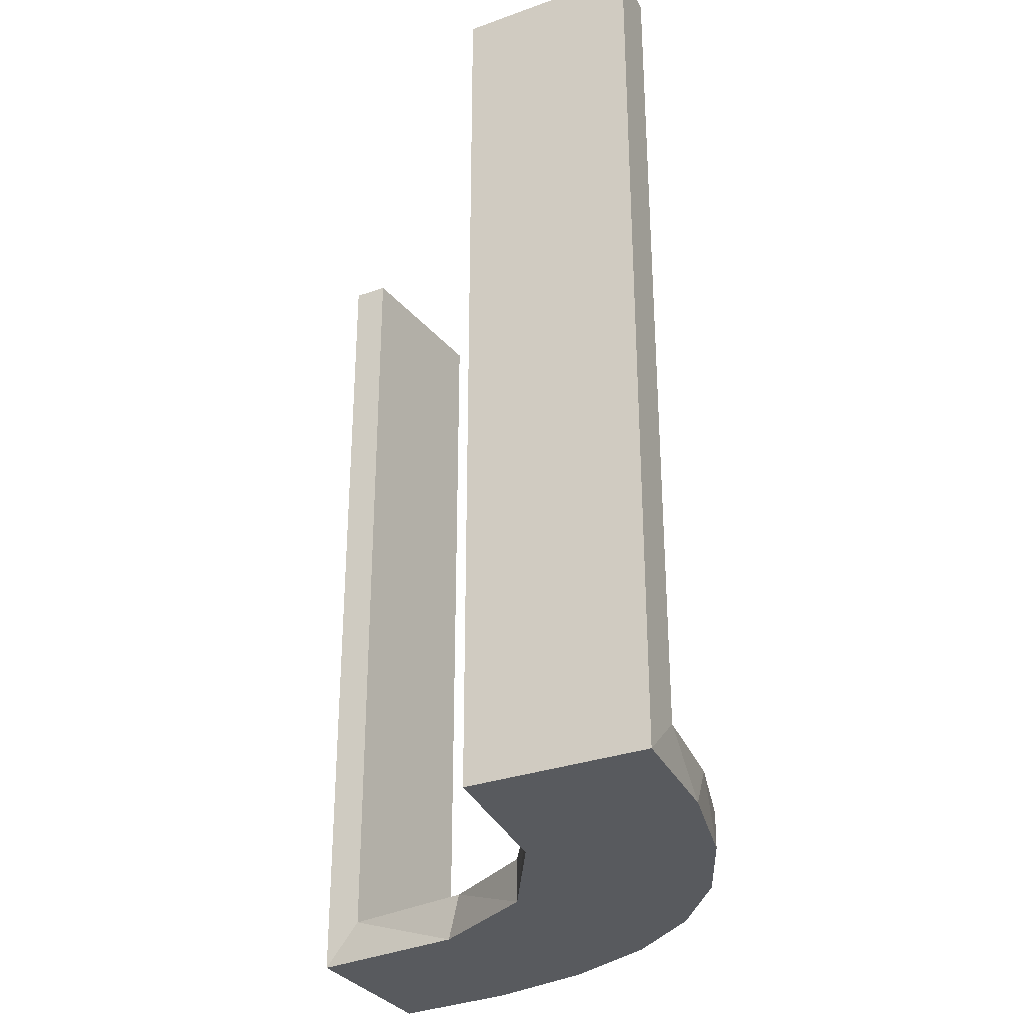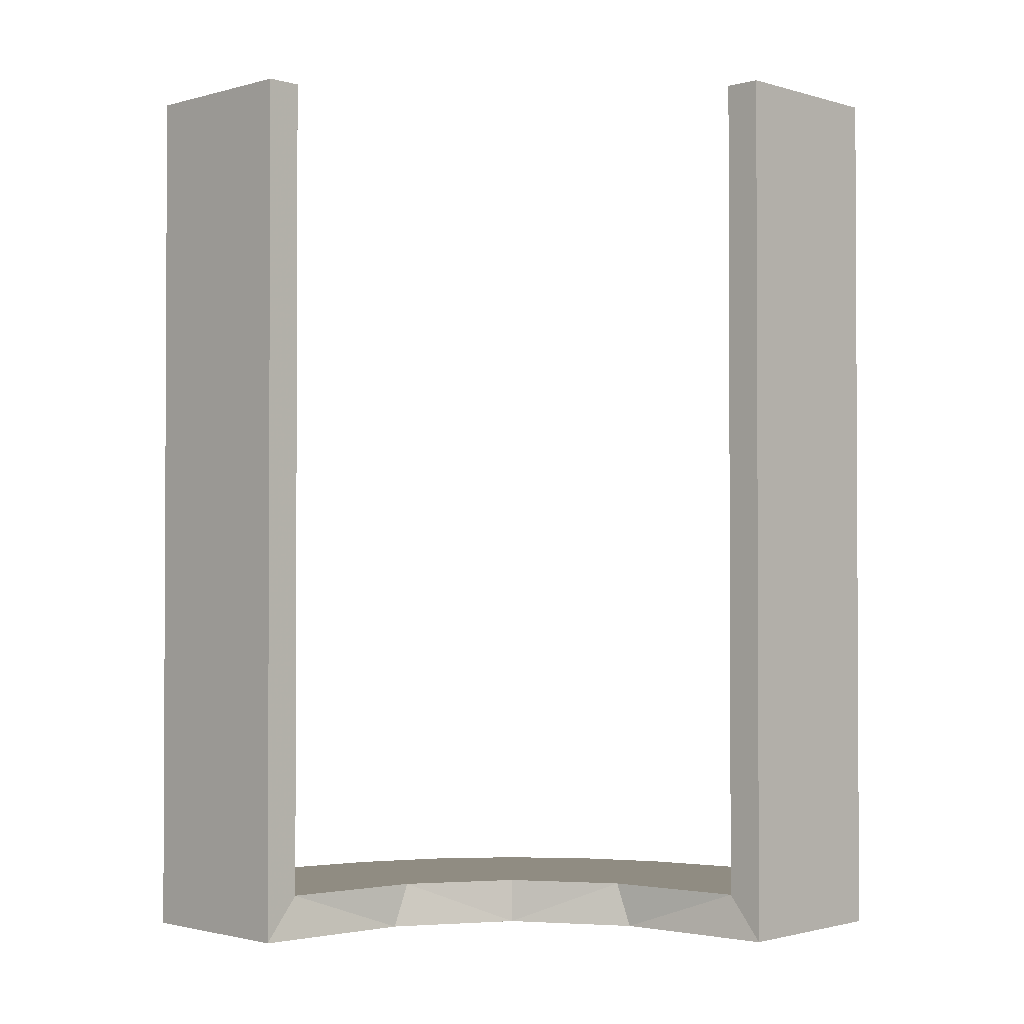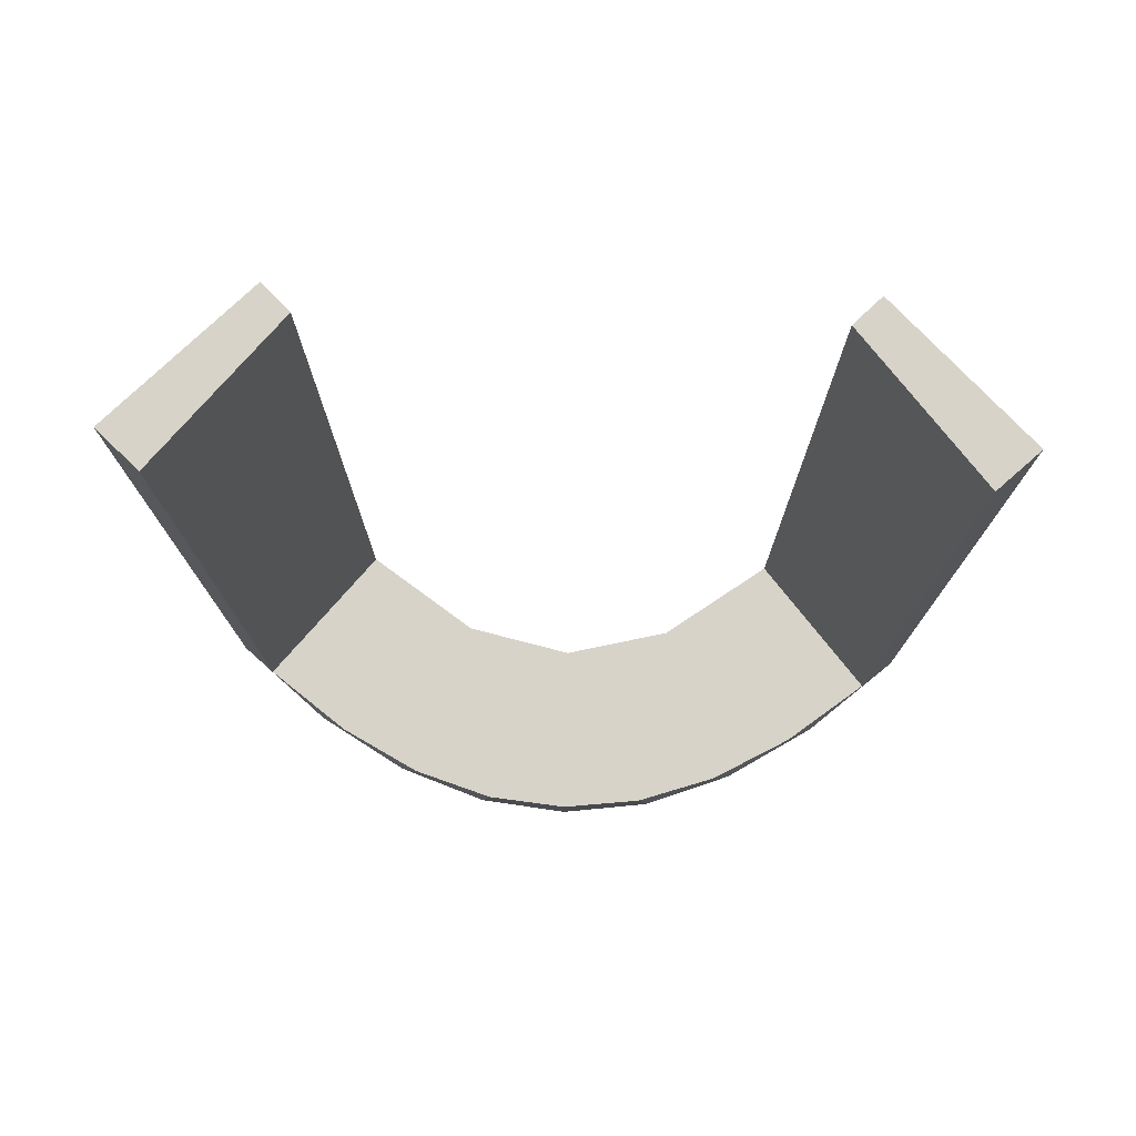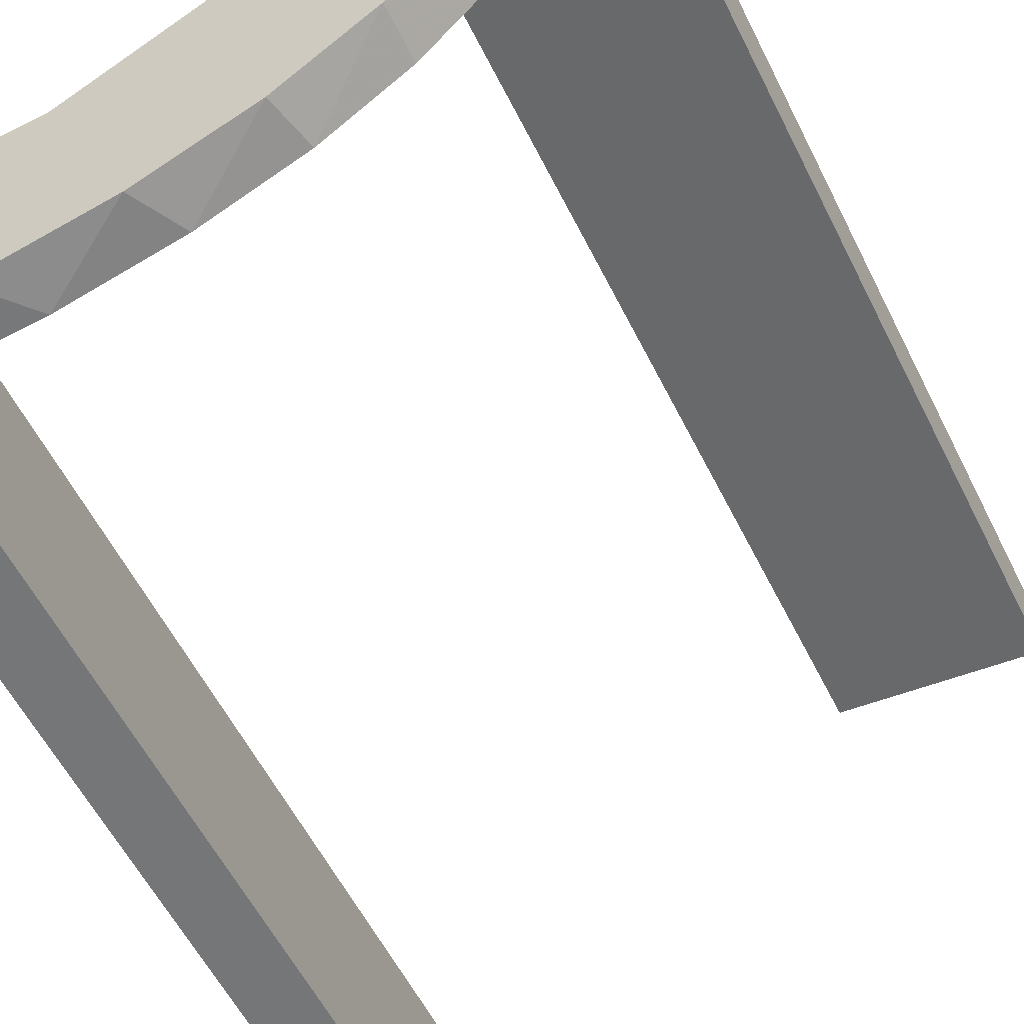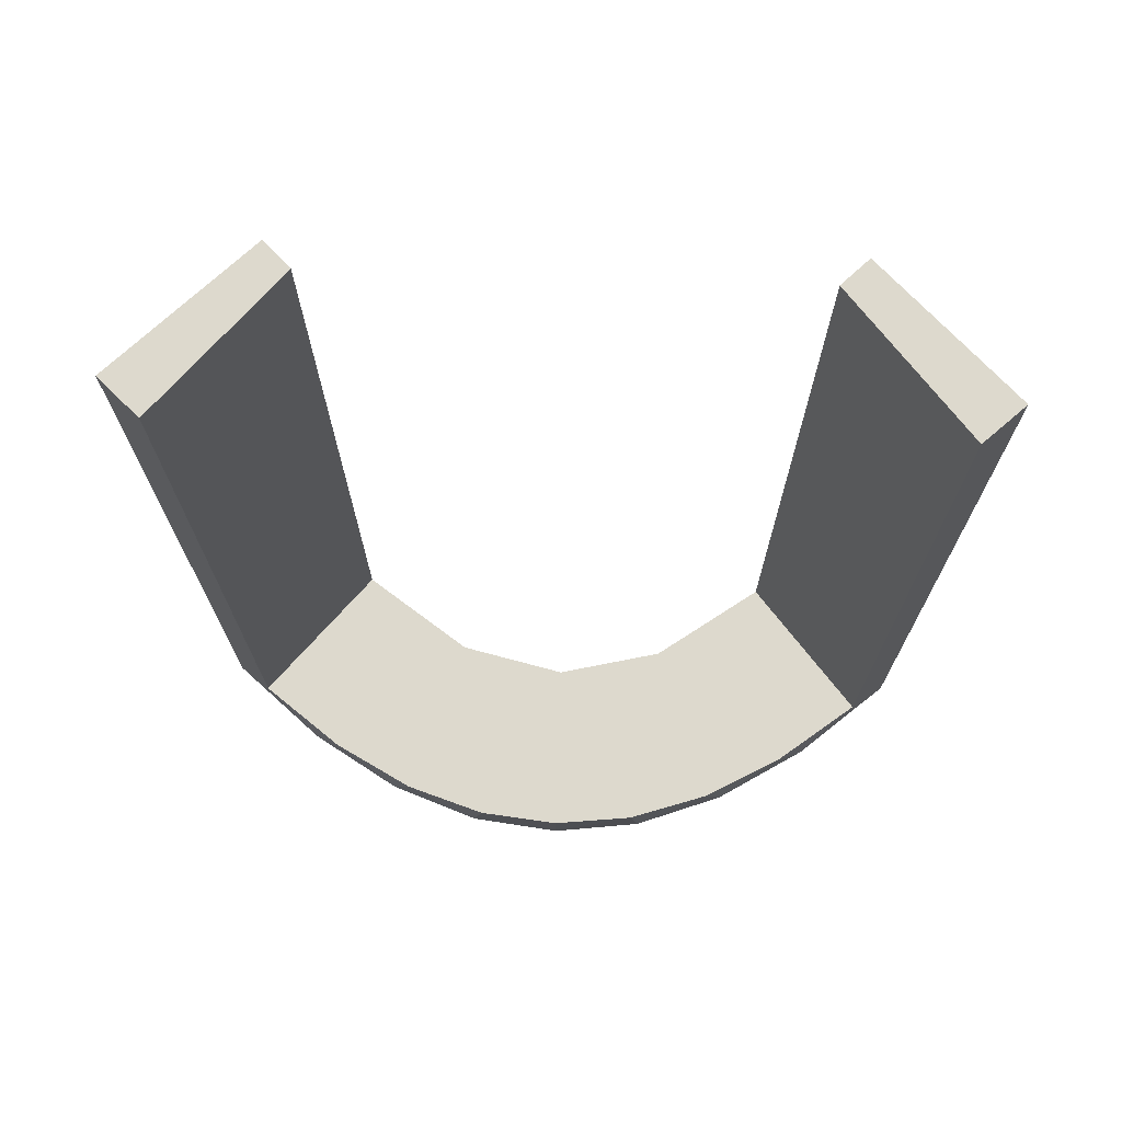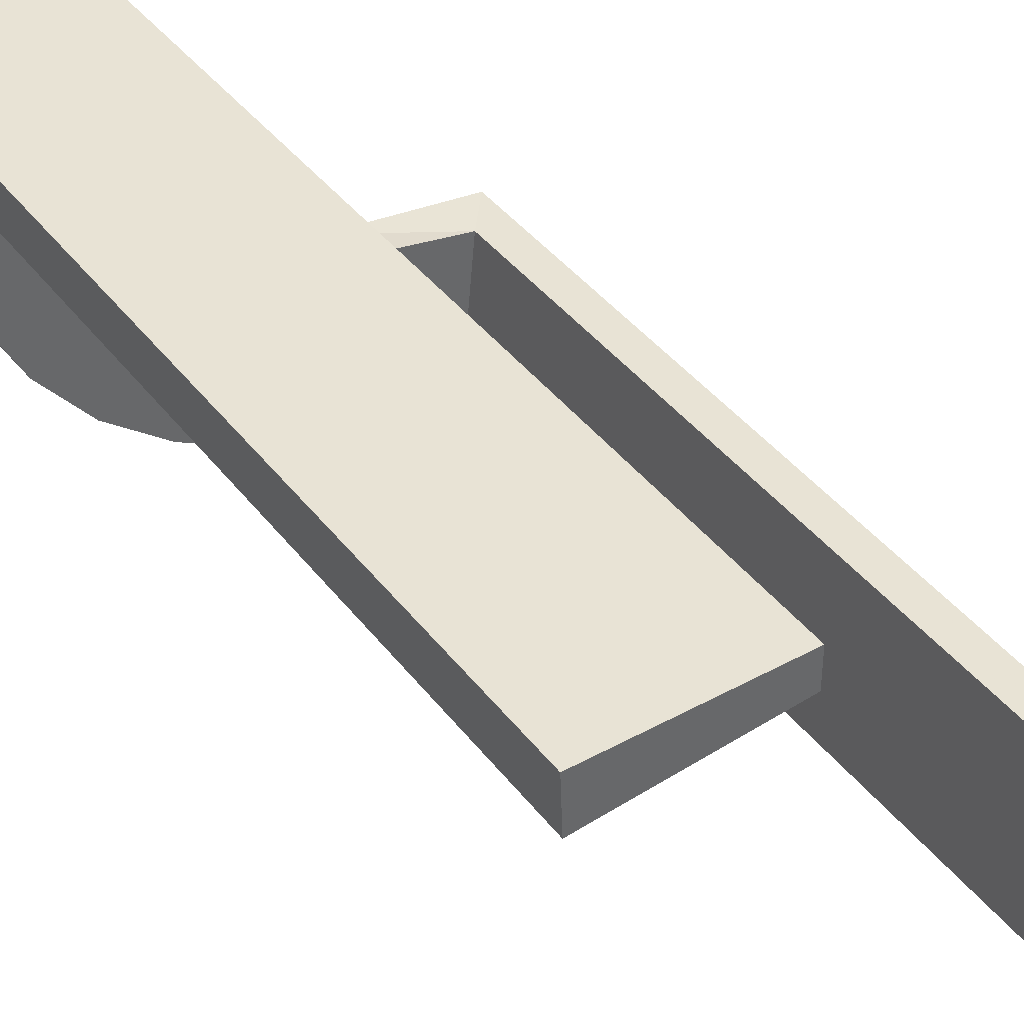
<metadata>
{"format":"obj","ext":"obj","renderer":"f3d","projection":"perspective","resolution":1024,"background":"white","views":[{"elev":-31.0,"azim":-152.9,"up":"+Z"},{"elev":-1.6,"azim":134.2,"up":"+Z"},{"elev":76.6,"azim":-43.6,"up":"+Z"},{"elev":-55.5,"azim":-154.2,"up":"+Y"},{"elev":71.9,"azim":-43.1,"up":"+Z"},{"elev":41.0,"azim":-33.8,"up":"+Y"}]}
</metadata>
<code>
v 0.3591 0.2245 -0.475
v 0.4111 0.2092 -0.475
v 0.2472 0.3145 -0.475
v 0.4109 0.3109 -0.5
v 0.2012 0.4704 0
v 0.2012 0.4704 -0.475
v 0.2012 0.4704 -0.2375
v 0.3 0.5 0
v 0.3 0.5 -0.5
v 0.3109 0.4109 -0.5
v 0.4306 0.2056 -0.5
v 0.2 0.5 0
v 0.2 0.5 -0.5
v 0.2 0.5 -0.25
v 0.2204 0.3704 -0.5
v 0.4796 0.3001 0
v 0.4796 0.3001 -0.1583
v 0.4796 0.3001 -0.3167
v 0.4796 0.3001 -0.475
v 0.2056 0.4306 -0.5
v 0.5 0.3 0
v 0.5 0.3 -0.5
v 0.5 0.3 -0.25
v 0.5 0.2 0
v 0.5 0.2 -0.5
v 0.4704 0.2012 0
v 0.4704 0.2012 -0.475
v 0.4704 0.2012 -0.2375
v 0.3704 0.2204 -0.5
v 0.3001 0.4796 0
v 0.3001 0.4796 -0.1583
v 0.3001 0.4796 -0.3167
v 0.3001 0.4796 -0.475
v 0.3479 0.3479 -0.475
v 0.3479 0.3479 -0.5
v 0.3145 0.2472 -0.475
v 0.4032 0.3135 -0.475
v 0.3135 0.4032 -0.475
v 0.2442 0.3192 -0.5
v 0.2245 0.3591 -0.475
v 0.2771 0.2771 -0.475
v 0.2771 0.2771 -0.5
v 0.3192 0.2442 -0.5
v 0.2092 0.4111 -0.475
f 9 10 20
f 10 35 39
f 9 20 13
f 10 39 15
f 43 42 35
f 4 43 35
f 22 11 4
f 4 29 43
f 22 25 11
f 11 29 4
f 19 37 2
f 37 34 36
f 19 2 27
f 37 36 1
f 3 41 34
f 34 38 3
f 38 33 44
f 33 6 44
f 23 17 21
f 18 17 23
f 18 23 22
f 19 22 4
f 35 34 37
f 8 30 31
f 32 8 31
f 9 8 32
f 10 38 35
f 9 33 10
f 32 33 9
f 28 24 26
f 25 24 28
f 27 2 11
f 2 1 29
f 42 43 36
f 43 29 1
f 41 3 42
f 3 40 39
f 12 14 7
f 14 6 7
f 44 6 20
f 13 6 14
f 20 15 44
f 14 12 8
f 13 14 9
f 8 9 14
f 23 25 22
f 24 23 21
f 25 23 24
f 33 32 6
f 31 30 5
f 32 31 7
f 16 17 26
f 27 18 19
f 18 27 28
f 17 18 28
f 12 30 8
f 30 12 5
f 16 24 21
f 24 16 26
f 10 15 20
f 35 42 39
f 37 1 2
f 34 41 36
f 38 40 3
f 38 44 40
f 17 16 21
f 18 22 19
f 19 4 37
f 35 37 4
f 38 34 35
f 33 38 10
f 25 28 27
f 27 11 25
f 2 29 11
f 42 36 41
f 43 1 36
f 3 39 42
f 40 15 39
f 12 7 5
f 6 13 20
f 15 40 44
f 32 7 6
f 31 5 7
f 17 28 26

</code>
